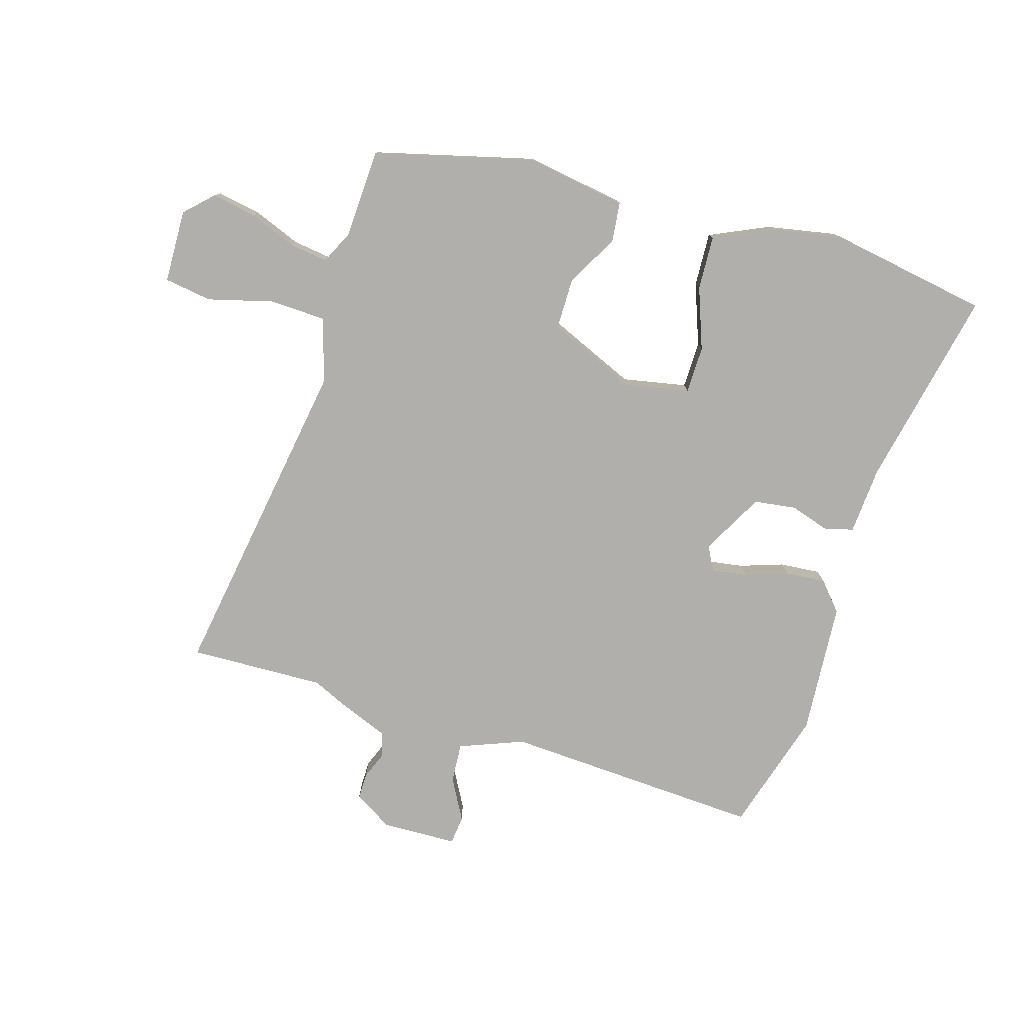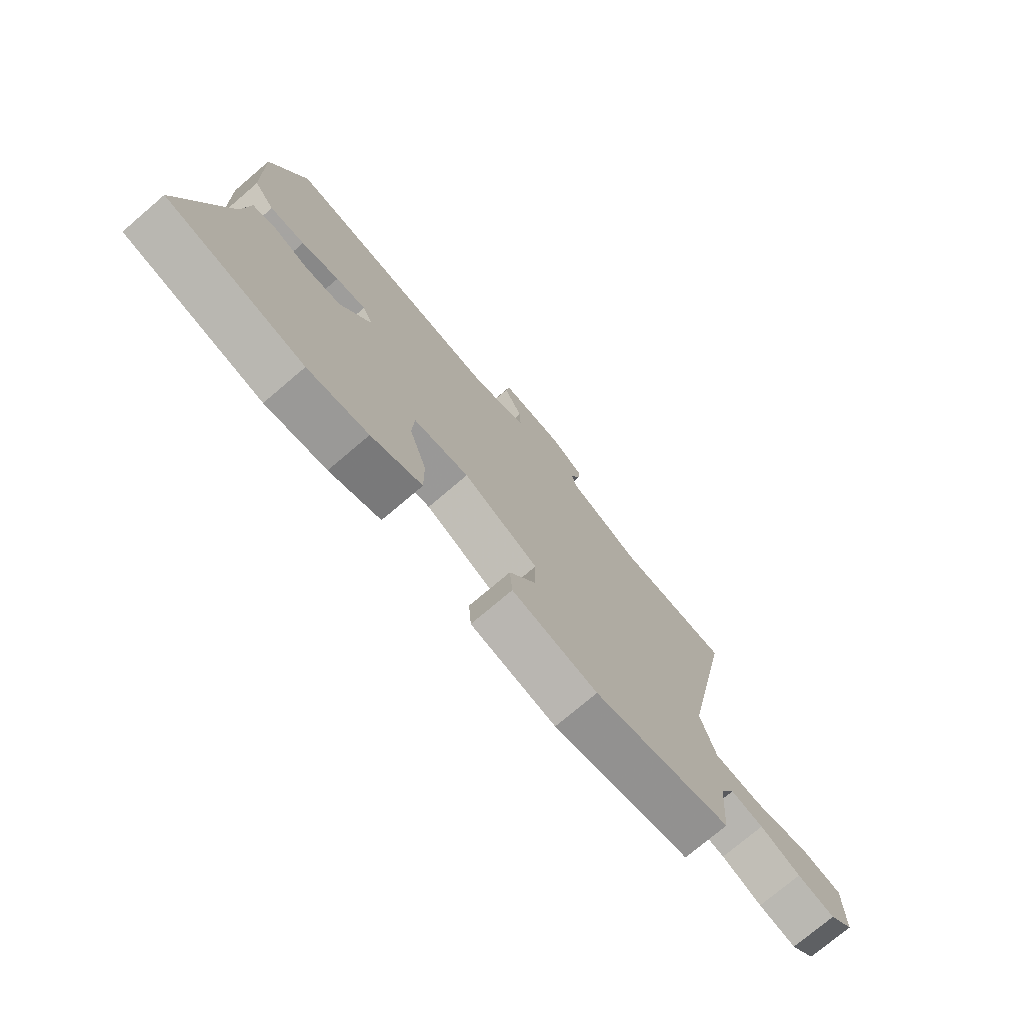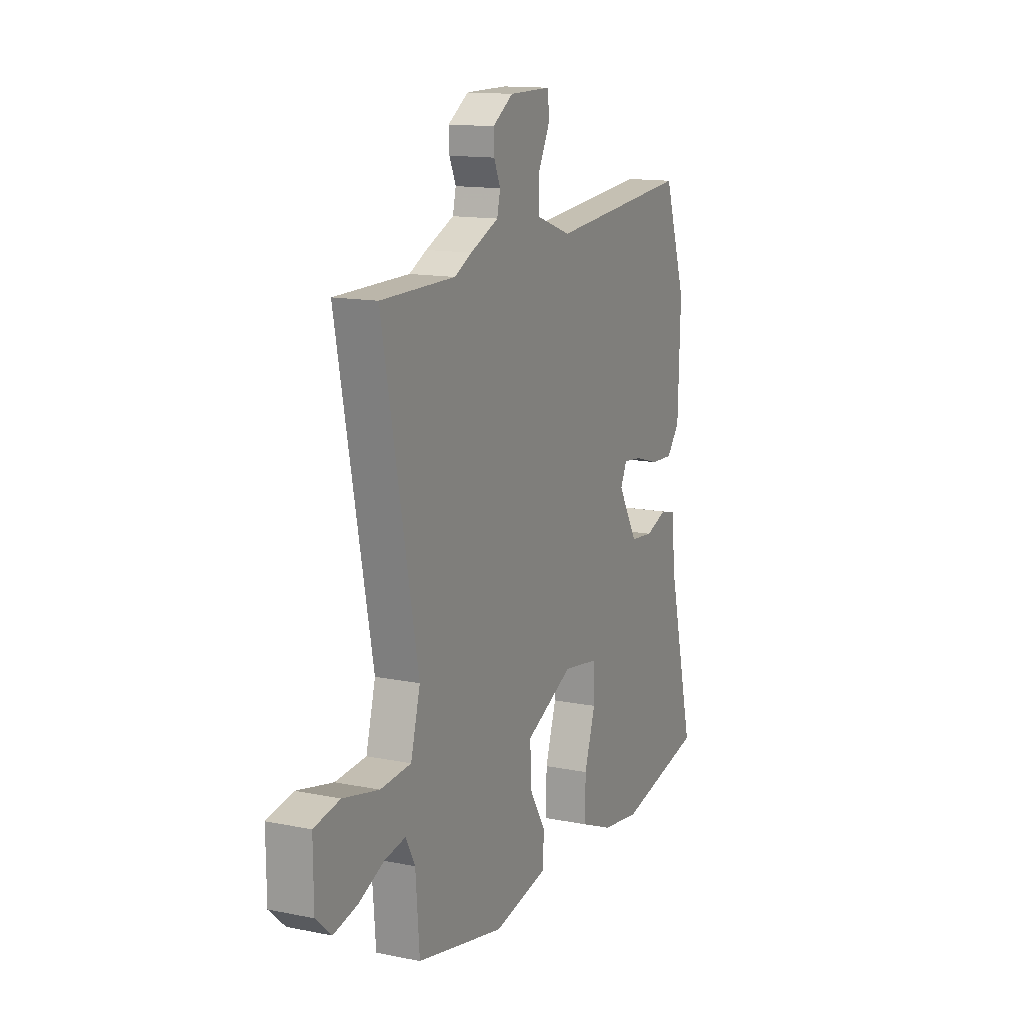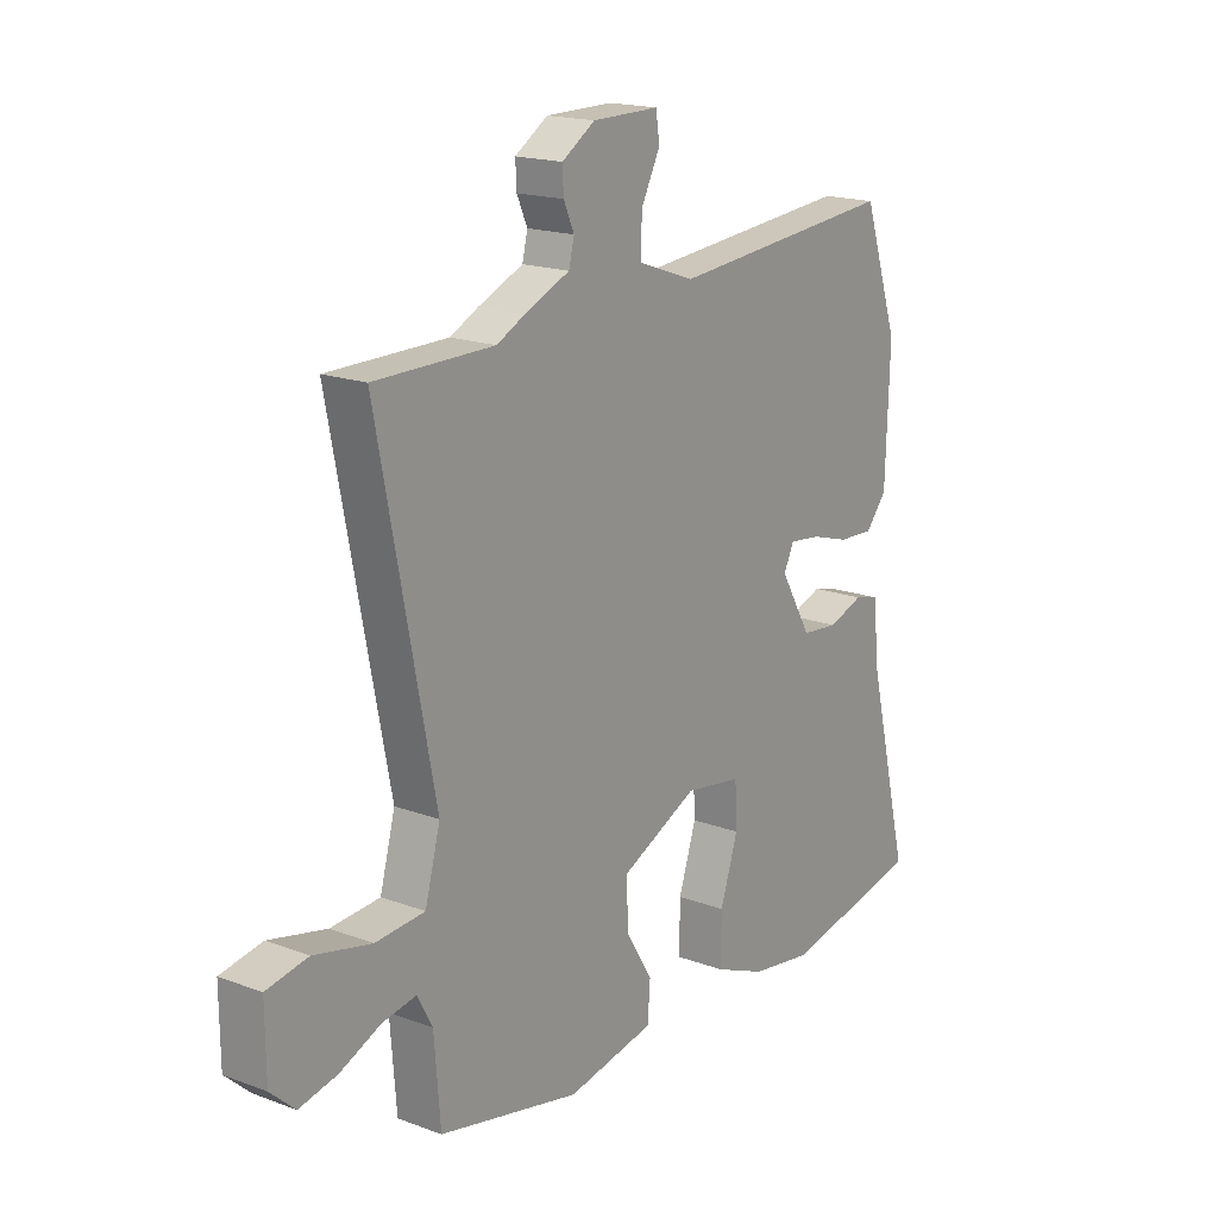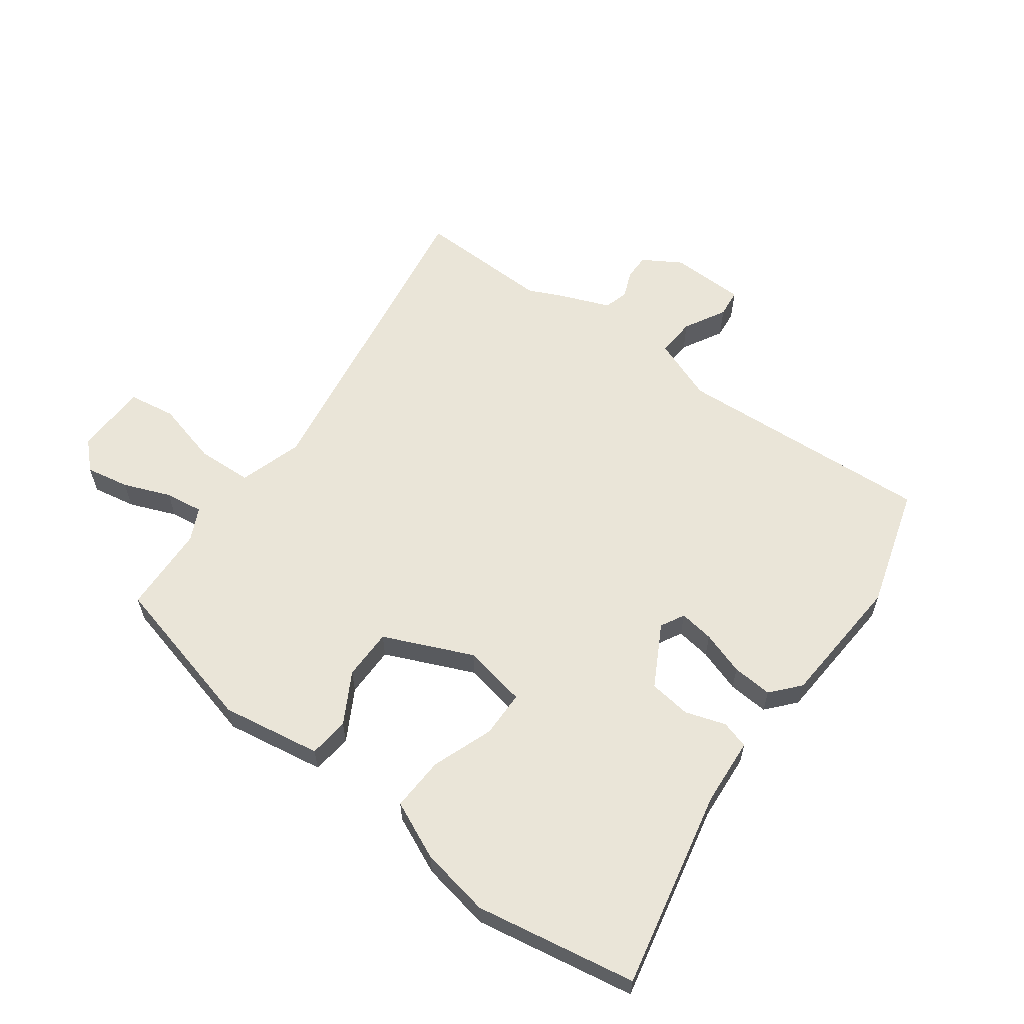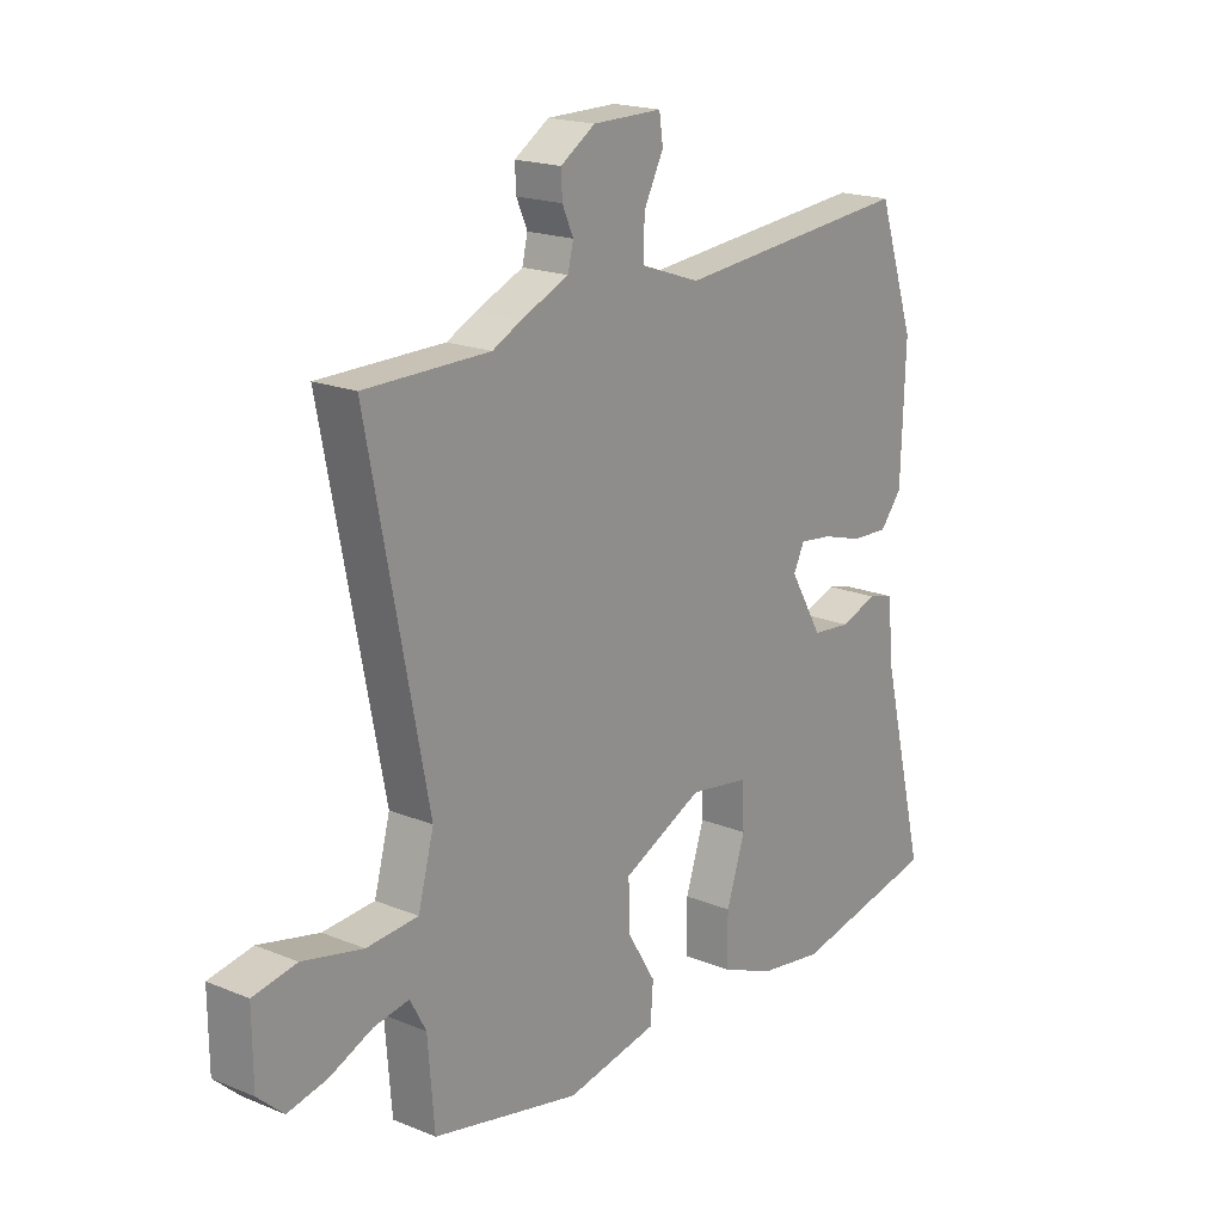
<metadata>
{"format":"obj","ext":"obj","renderer":"f3d","projection":"perspective","resolution":1024,"background":"white","views":[{"elev":-78.1,"azim":165.3,"up":"+Y"},{"elev":-75.2,"azim":-49.6,"up":"+Z"},{"elev":13.8,"azim":114.3,"up":"+Z"},{"elev":17.8,"azim":126.1,"up":"+Z"},{"elev":59.6,"azim":-141.8,"up":"+Y"},{"elev":18.9,"azim":127.9,"up":"+Z"}]}
</metadata>
<code>
v -0.352 0.07 -0.531
v -0.62 0.07 -0.475
v -0.538 0.07 -0.143
v -0.526 0.07 -0.029
v -0.479 0.07 -0.017
v -0.412 0.07 -0.041
v -0.341 0.07 -0.034
v -0.281 0.07 0.068
v -0.301 0.07 0.109
v -0.36 0.07 0.102
v -0.434 0.07 0.08
v -0.502 0.07 0.077
v -0.542 0.07 0.126
v -0.55 0.07 0.351
v -0.482 0.07 0.554
v -0.047 0.07 0.515
v 0.062 0.07 0.553
v 0.06 0.07 0.62
v 0.024 0.07 0.691
v 0.031 0.07 0.739
v 0.158 0.07 0.738
v 0.221 0.07 0.697
v 0.219 0.07 0.653
v 0.199 0.07 0.608
v 0.209 0.07 0.566
v 0.296 0.07 0.528
v 0.349 0.07 0.501
v 0.577 0.07 0.5
v 0.469 0.07 -0.05
v 0.498 0.07 -0.158
v 0.592 0.07 -0.165
v 0.702 0.07 -0.14
v 0.781 0.07 -0.155
v 0.78 0.07 -0.278
v 0.733 0.07 -0.321
v 0.66 0.07 -0.305
v 0.582 0.07 -0.271
v 0.518 0.07 -0.26
v 0.489 0.07 -0.314
v 0.477 0.07 -0.463
v 0.207 0.07 -0.522
v 0.04 0.07 -0.489
v 0.035 0.07 -0.421
v 0.086 0.07 -0.337
v 0.089 0.07 -0.251
v -0.058 0.07 -0.181
v -0.166 0.07 -0.198
v -0.17 0.07 -0.277
v -0.136 0.07 -0.381
v -0.135 0.07 -0.472
v -0.234 0.07 -0.513
v -0.352 0 -0.531
v -0.62 0 -0.475
v -0.538 0 -0.143
v -0.526 0 -0.029
v -0.479 0 -0.017
v -0.412 0 -0.041
v -0.341 0 -0.034
v -0.281 0 0.068
v -0.301 0 0.109
v -0.36 0 0.102
v -0.434 0 0.08
v -0.502 0 0.077
v -0.542 0 0.126
v -0.55 0 0.351
v -0.482 0 0.554
v -0.047 0 0.515
v 0.062 0 0.553
v 0.06 0 0.62
v 0.024 0 0.691
v 0.031 0 0.739
v 0.158 0 0.738
v 0.221 0 0.697
v 0.219 0 0.653
v 0.199 0 0.608
v 0.209 0 0.566
v 0.296 0 0.528
v 0.349 0 0.501
v 0.577 0 0.5
v 0.469 0 -0.05
v 0.498 0 -0.158
v 0.592 0 -0.165
v 0.702 0 -0.14
v 0.781 0 -0.155
v 0.78 0 -0.278
v 0.733 0 -0.321
v 0.66 0 -0.305
v 0.582 0 -0.271
v 0.518 0 -0.26
v 0.489 0 -0.314
v 0.477 0 -0.463
v 0.207 0 -0.522
v 0.04 0 -0.489
v 0.035 0 -0.421
v 0.086 0 -0.337
v 0.089 0 -0.251
v -0.058 0 -0.181
v -0.166 0 -0.198
v -0.17 0 -0.277
v -0.136 0 -0.381
v -0.135 0 -0.472
v -0.234 0 -0.513
f 48 49 50 51
f 47 48 51 1
f 41 42 43 44
f 39 40 41 44
f 38 39 44 45
f 34 35 36 37
f 34 37 38
f 31 32 33 34
f 30 31 34 38
f 29 30 38 45
f 27 28 29 45
f 25 26 27 45
f 21 22 23 24
f 18 19 20 21
f 17 18 21 24
f 13 14 15 16
f 13 16 17
f 10 11 12 13
f 9 10 13 17
f 8 9 17 24
f 3 4 5 6
f 3 6 7
f 47 1 2 3
f 46 47 3 7
f 24 25 45 46
f 7 8 24 46
f 102 101 100 99
f 52 102 99 98
f 95 94 93 92
f 95 92 91 90
f 96 95 90 89
f 88 87 86 85
f 89 88 85
f 85 84 83 82
f 89 85 82 81
f 96 89 81 80
f 96 80 79 78
f 96 78 77 76
f 75 74 73 72
f 72 71 70 69
f 75 72 69 68
f 67 66 65 64
f 68 67 64
f 64 63 62 61
f 68 64 61 60
f 75 68 60 59
f 57 56 55 54
f 58 57 54
f 54 53 52 98
f 58 54 98 97
f 97 96 76 75
f 97 75 59 58
f 1 52 53 2
f 2 53 54 3
f 3 54 55 4
f 4 55 56 5
f 5 56 57 6
f 6 57 58 7
f 7 58 59 8
f 8 59 60 9
f 9 60 61 10
f 10 61 62 11
f 11 62 63 12
f 12 63 64 13
f 13 64 65 14
f 14 65 66 15
f 15 66 67 16
f 16 67 68 17
f 17 68 69 18
f 18 69 70 19
f 19 70 71 20
f 20 71 72 21
f 21 72 73 22
f 22 73 74 23
f 23 74 75 24
f 24 75 76 25
f 25 76 77 26
f 26 77 78 27
f 27 78 79 28
f 28 79 80 29
f 29 80 81 30
f 30 81 82 31
f 31 82 83 32
f 32 83 84 33
f 33 84 85 34
f 34 85 86 35
f 35 86 87 36
f 36 87 88 37
f 37 88 89 38
f 38 89 90 39
f 39 90 91 40
f 40 91 92 41
f 41 92 93 42
f 42 93 94 43
f 43 94 95 44
f 44 95 96 45
f 45 96 97 46
f 46 97 98 47
f 47 98 99 48
f 48 99 100 49
f 49 100 101 50
f 50 101 102 51
f 51 102 52 1

</code>
